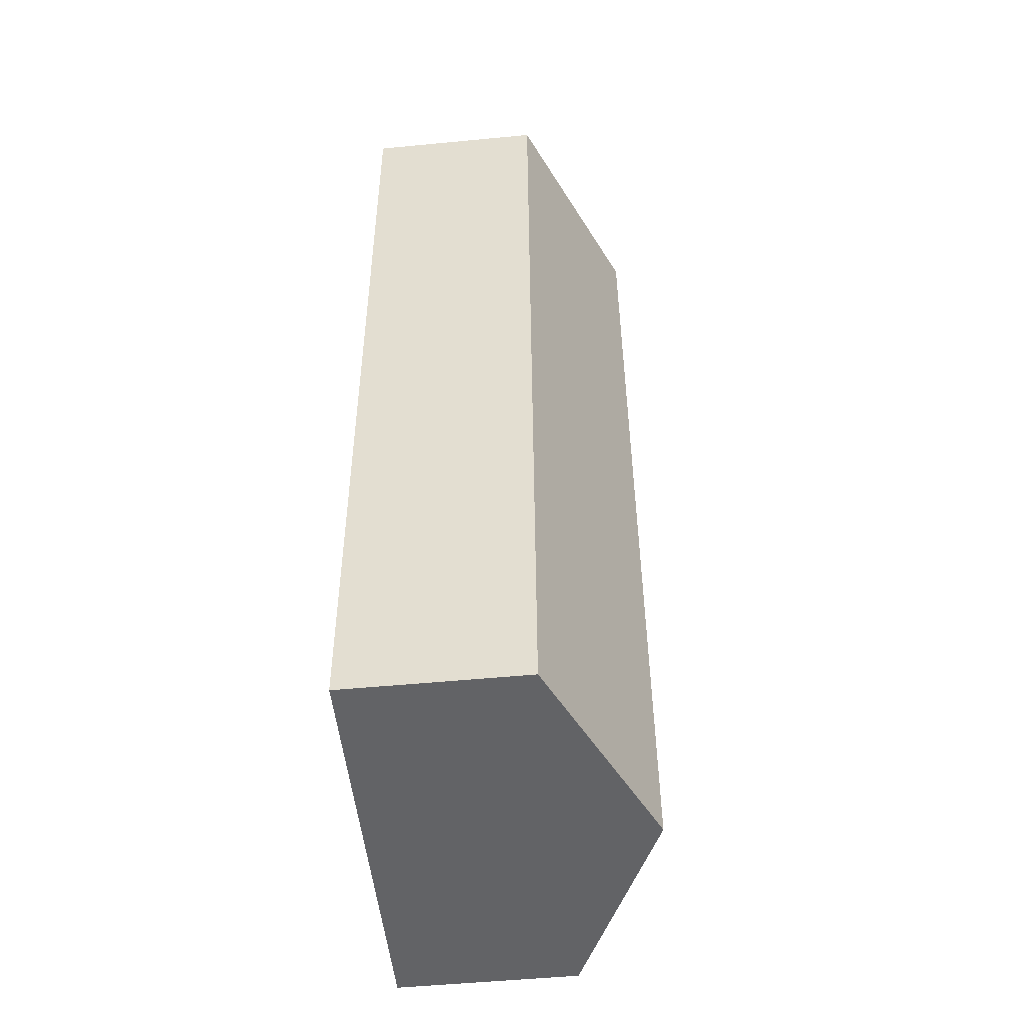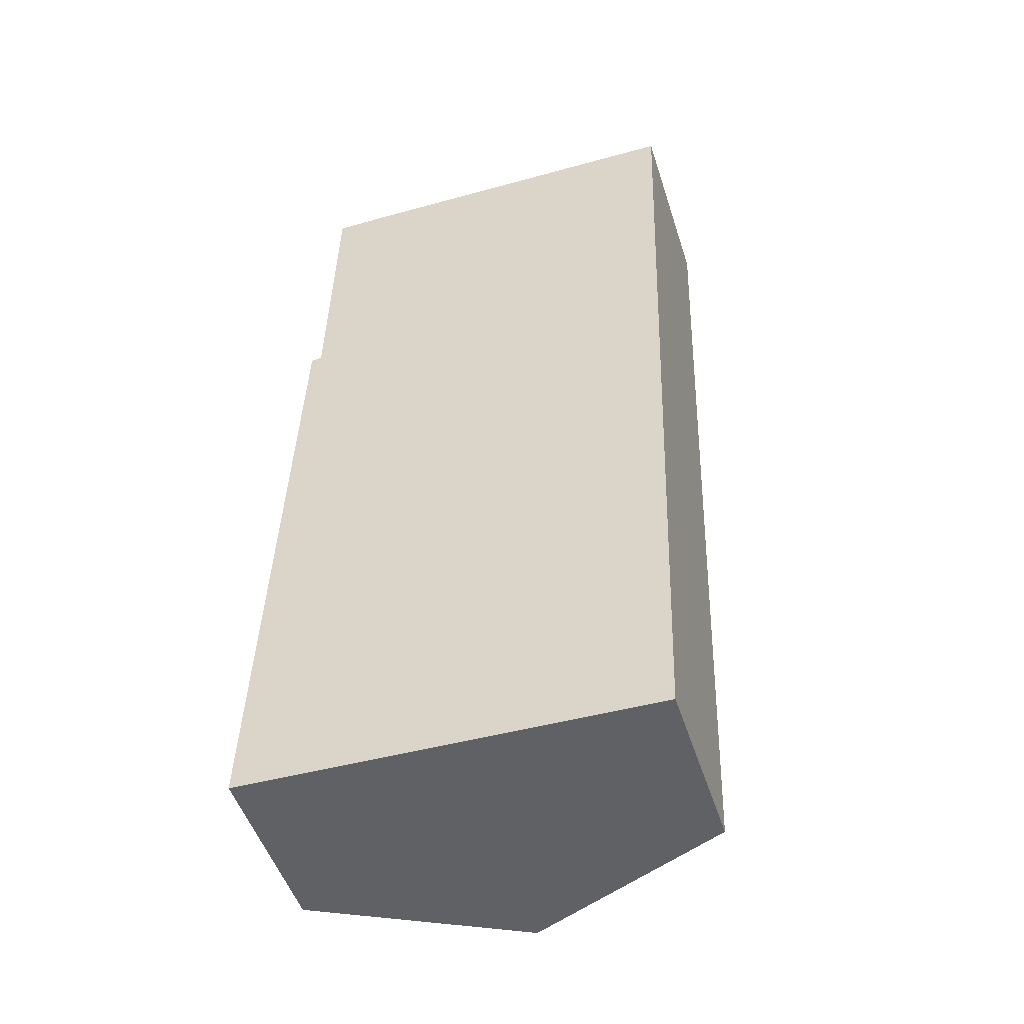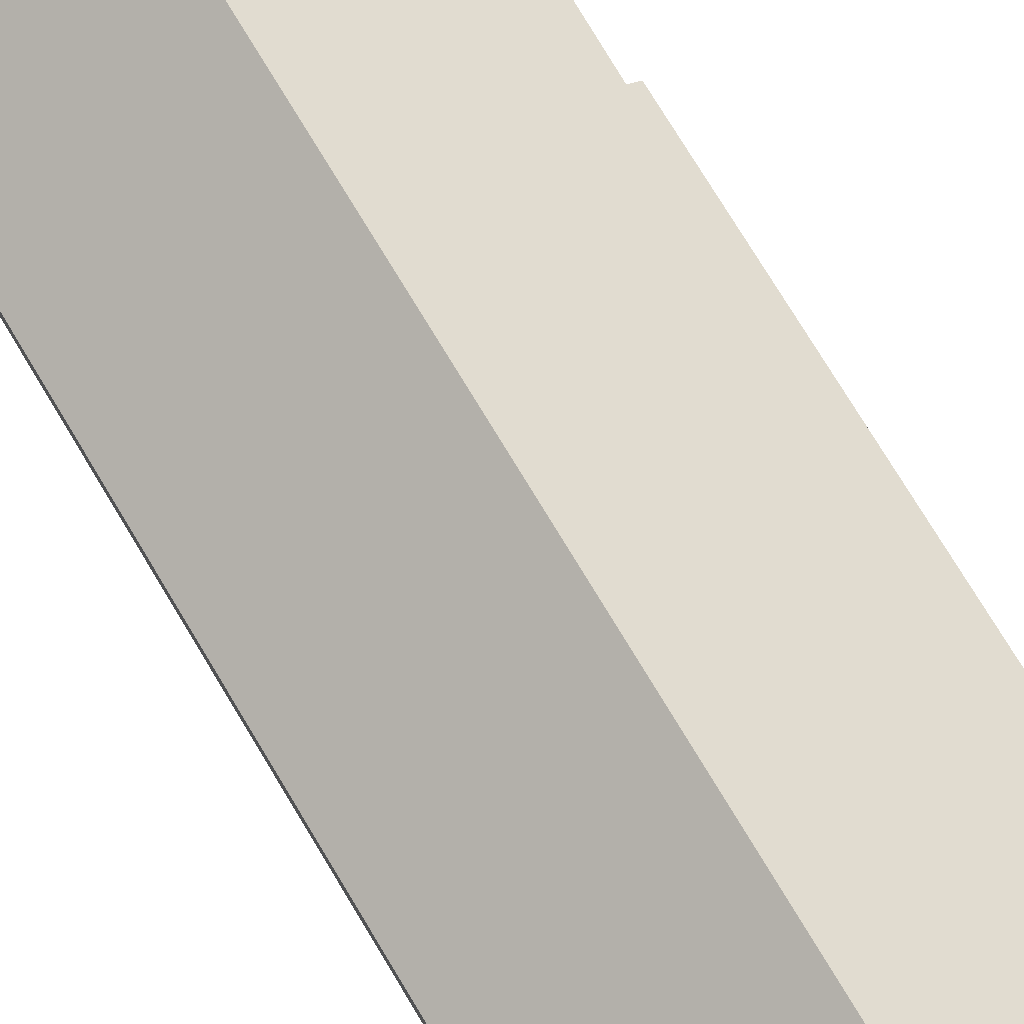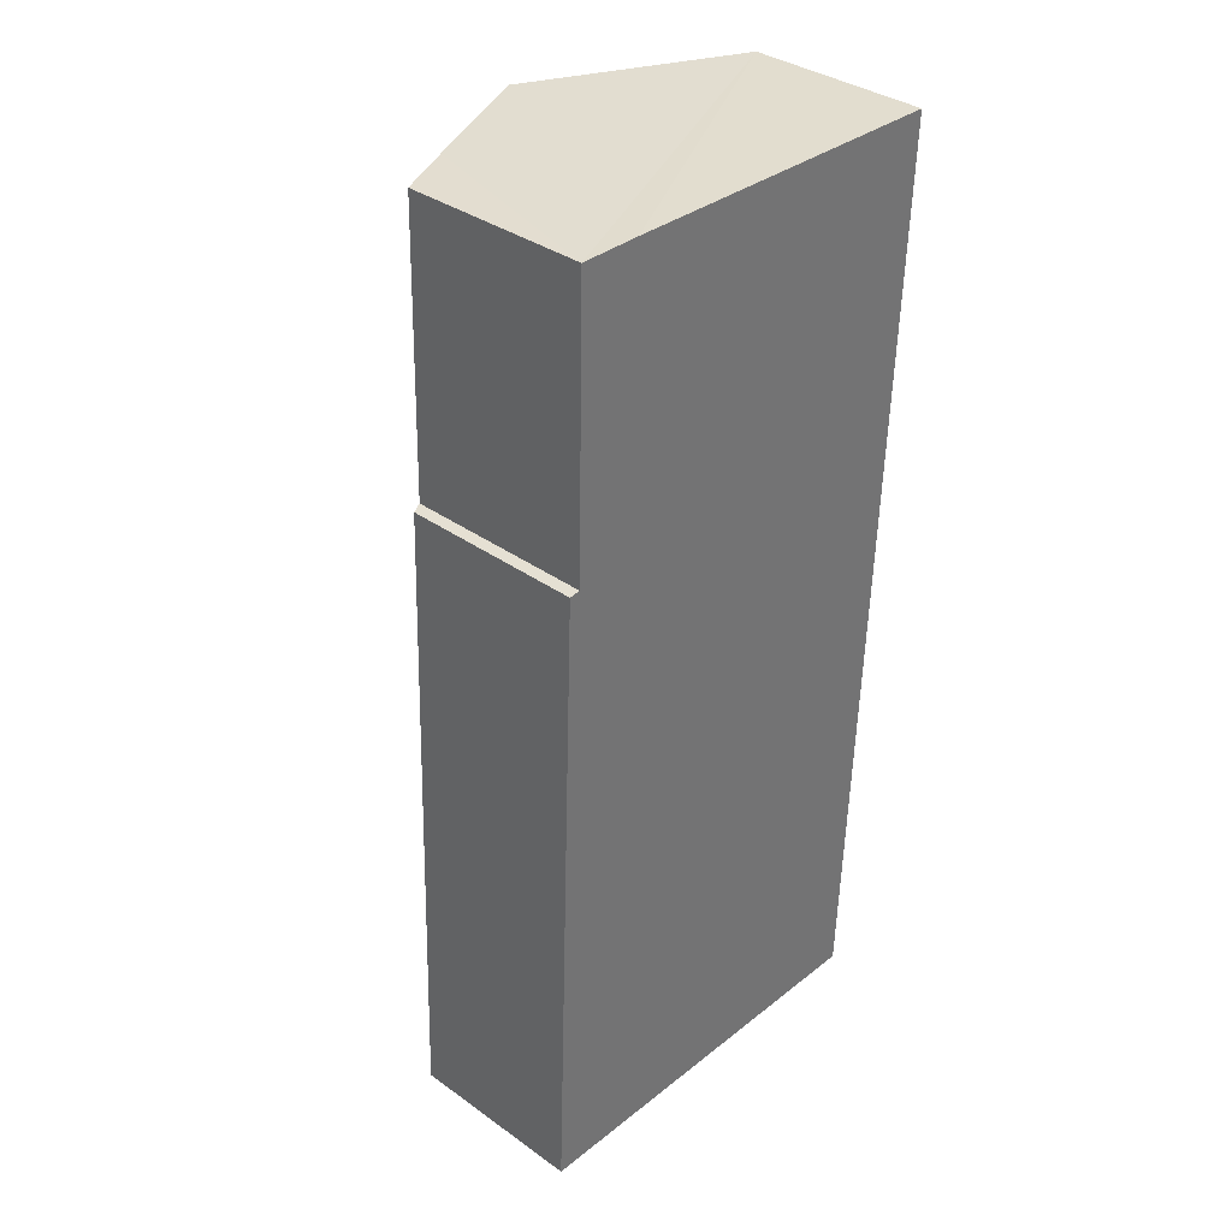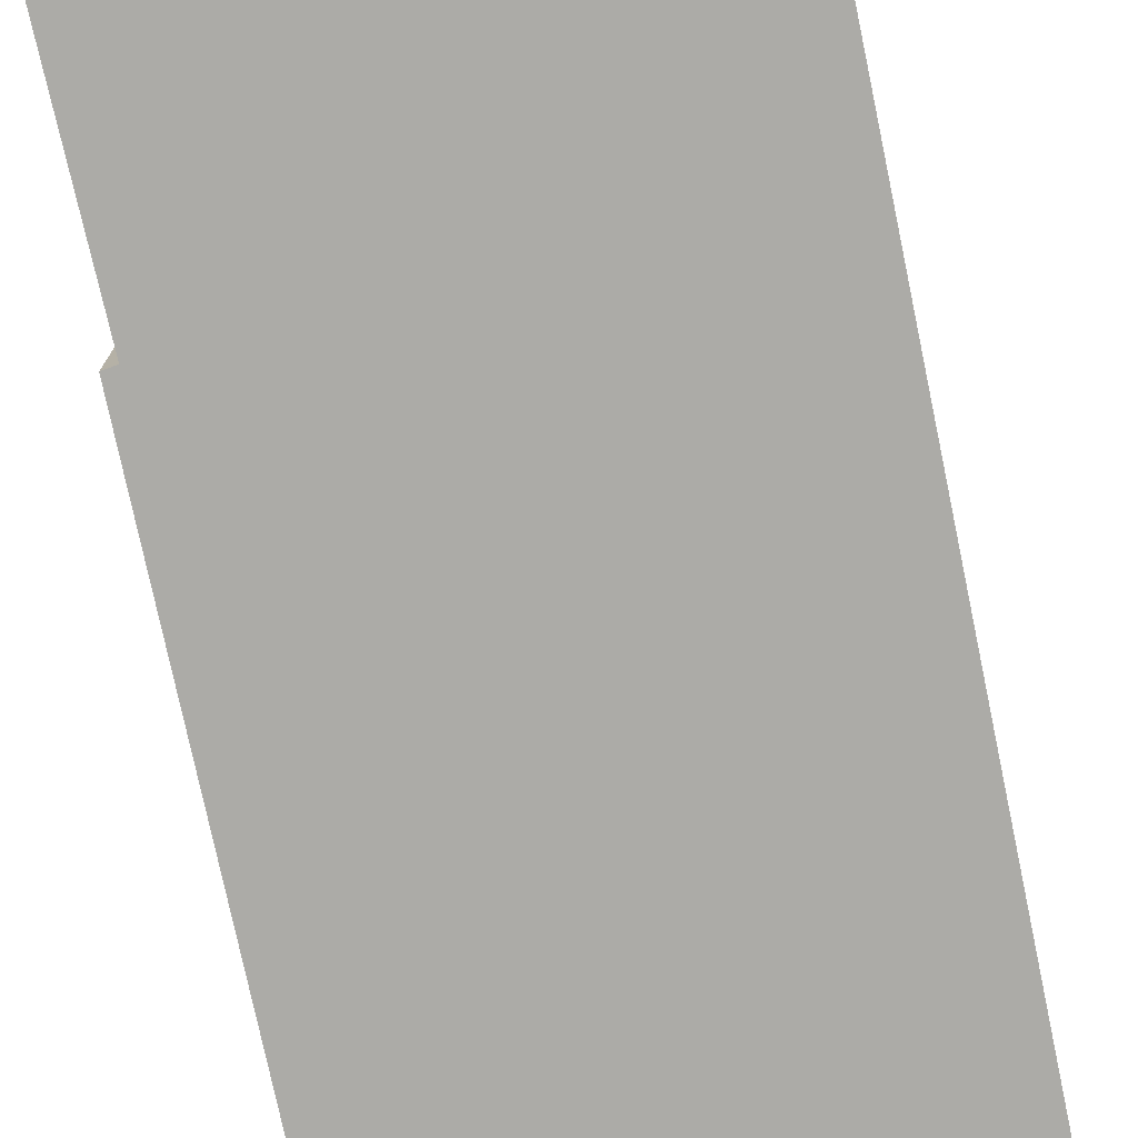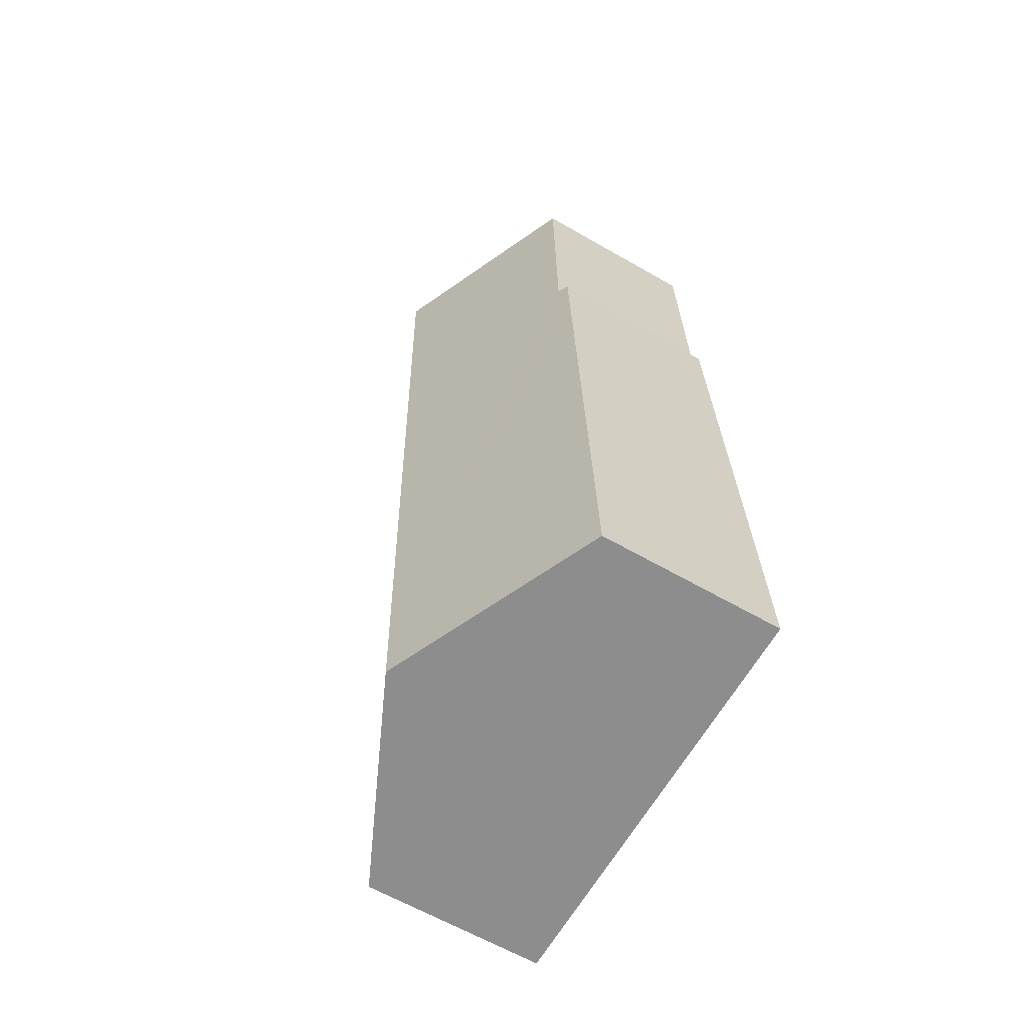
<metadata>
{"format":"obj","ext":"obj","renderer":"f3d","projection":"perspective","resolution":1024,"background":"white","views":[{"elev":-52.5,"azim":95.9,"up":"+Z"},{"elev":-50.4,"azim":17.7,"up":"+Z"},{"elev":77.9,"azim":150.7,"up":"+Y"},{"elev":35.9,"azim":-47.0,"up":"+Z"},{"elev":-76.2,"azim":13.9,"up":"+Y"},{"elev":-63.0,"azim":-120.2,"up":"+Z"}]}
</metadata>
<code>
v  8.014 3.468 -0.237
v  4.64 5.317 18.19
v  8.668 3.468 18.08
v  3.986 5.317 -0.118
v  1.957 4.086 18.27
v  0.668 3.585 12.75
v  0.781 3.546 18.28
v  0.454 3.487 12.73
v  0 3.487 2.135e-16
v  8.014 1.451e-17 -0.237
v  3.986 7.225e-18 -0.118
v  0 0 0
v  0.454 -7.795e-16 12.73
v  0.668 -7.81e-16 12.75
v  0.781 -1.119e-15 18.28
v  1.957 -1.118e-15 18.27
v  4.64 -1.114e-15 18.19
v  8.668 -1.107e-15 18.08
g defaultobject
f 1 2 3
f 2 1 4
f 5 6 7
f 8 4 9
f 4 8 6
f 4 6 5
f 4 5 2
f 10 4 1
f 4 10 9
f 9 10 11
f 9 11 12
f 12 8 9
f 8 12 13
f 14 7 6
f 7 14 15
f 8 14 6
f 14 8 13
f 15 5 7
f 5 15 2
f 2 15 3
f 3 15 16
f 3 16 17
f 3 17 18
f 18 1 3
f 1 18 10
f 12 14 13
f 14 16 15
f 16 14 17
f 17 14 18
f 18 14 10
f 10 14 12
f 10 12 11

</code>
